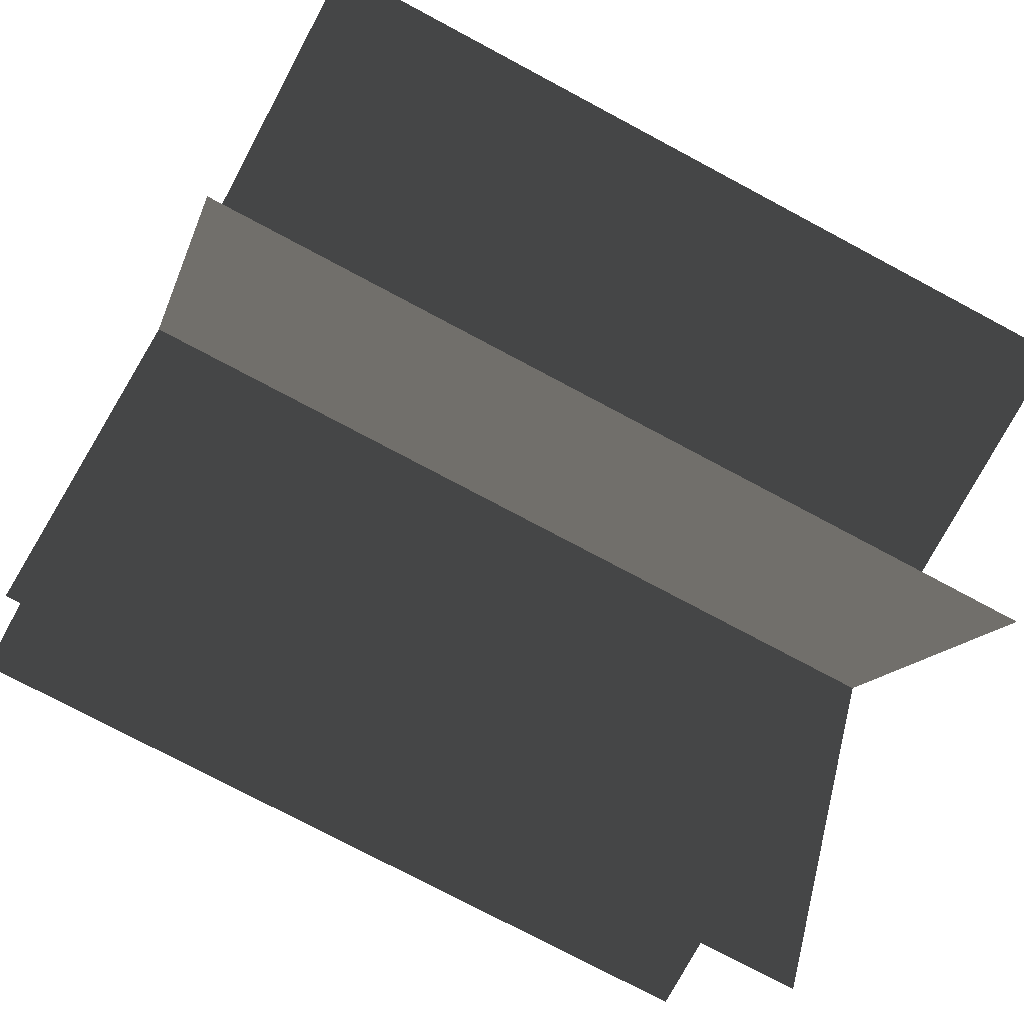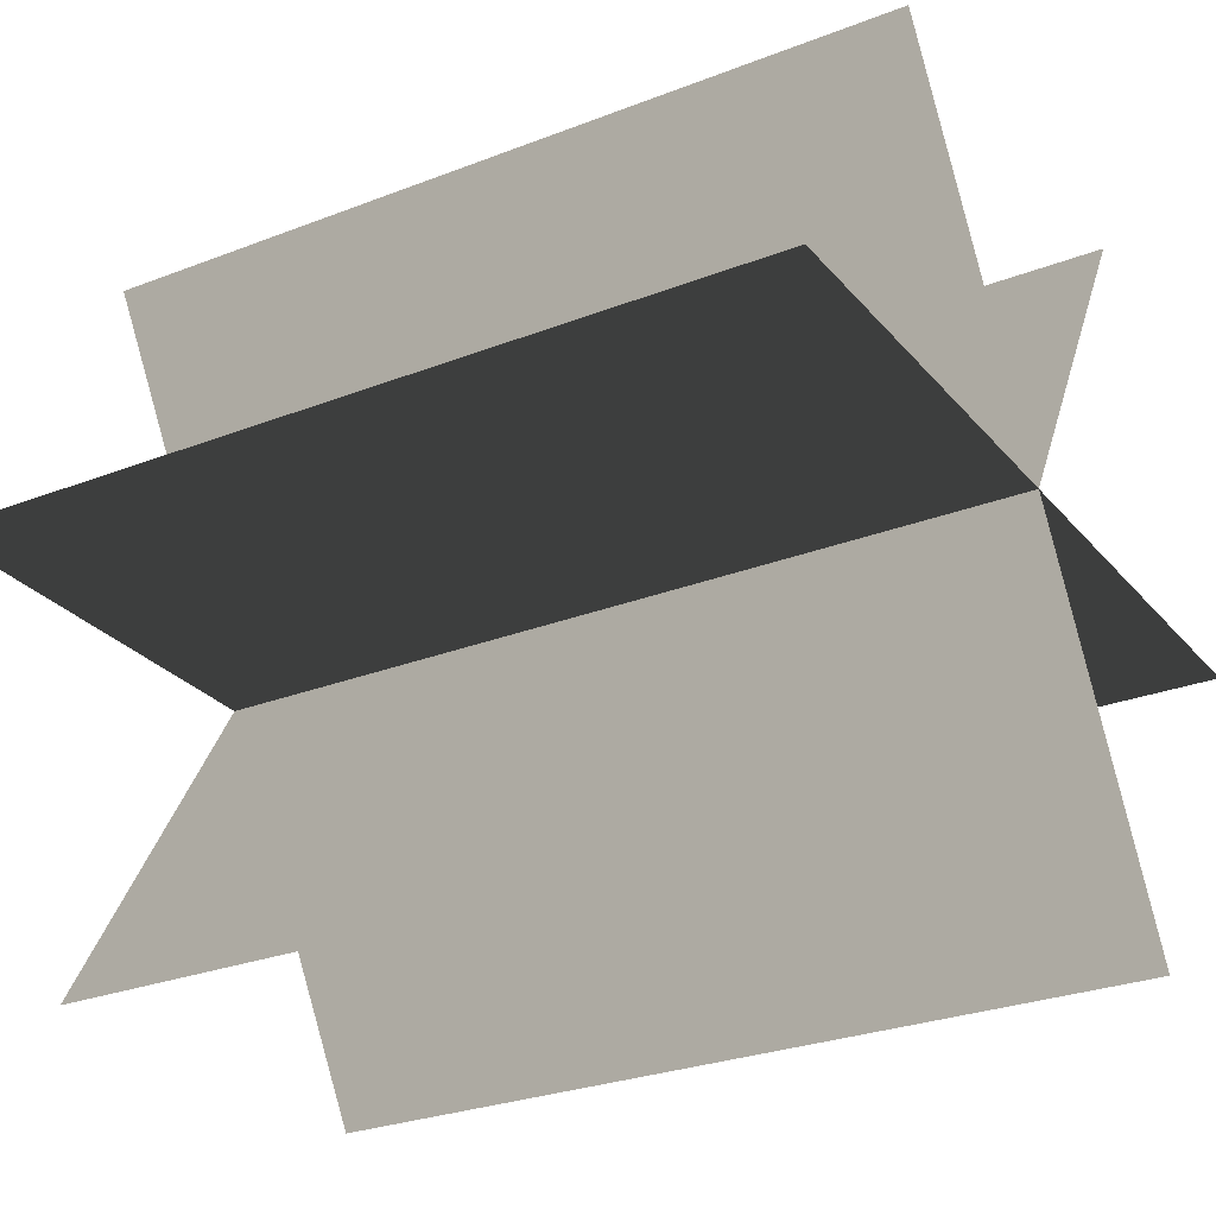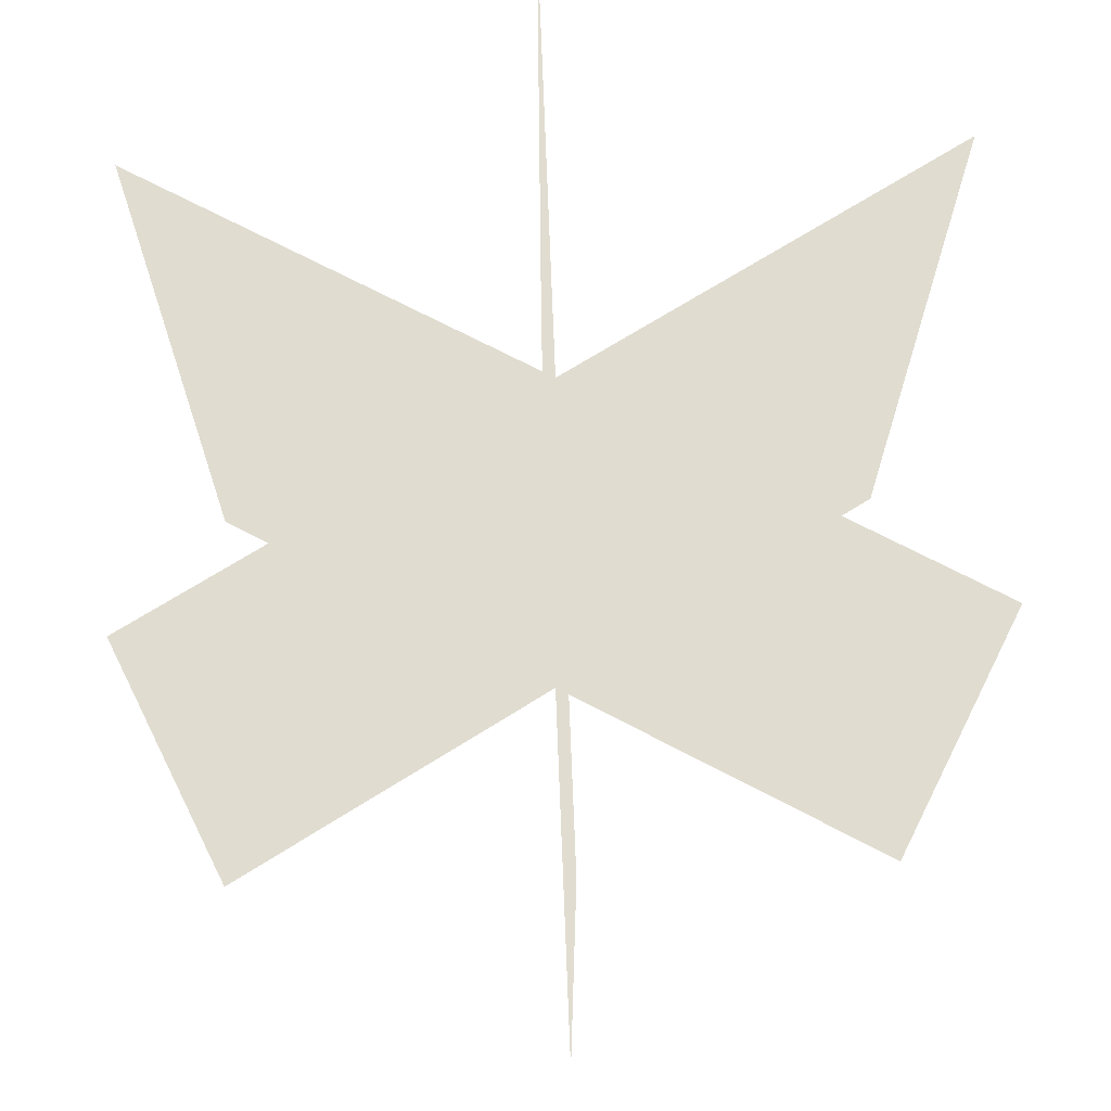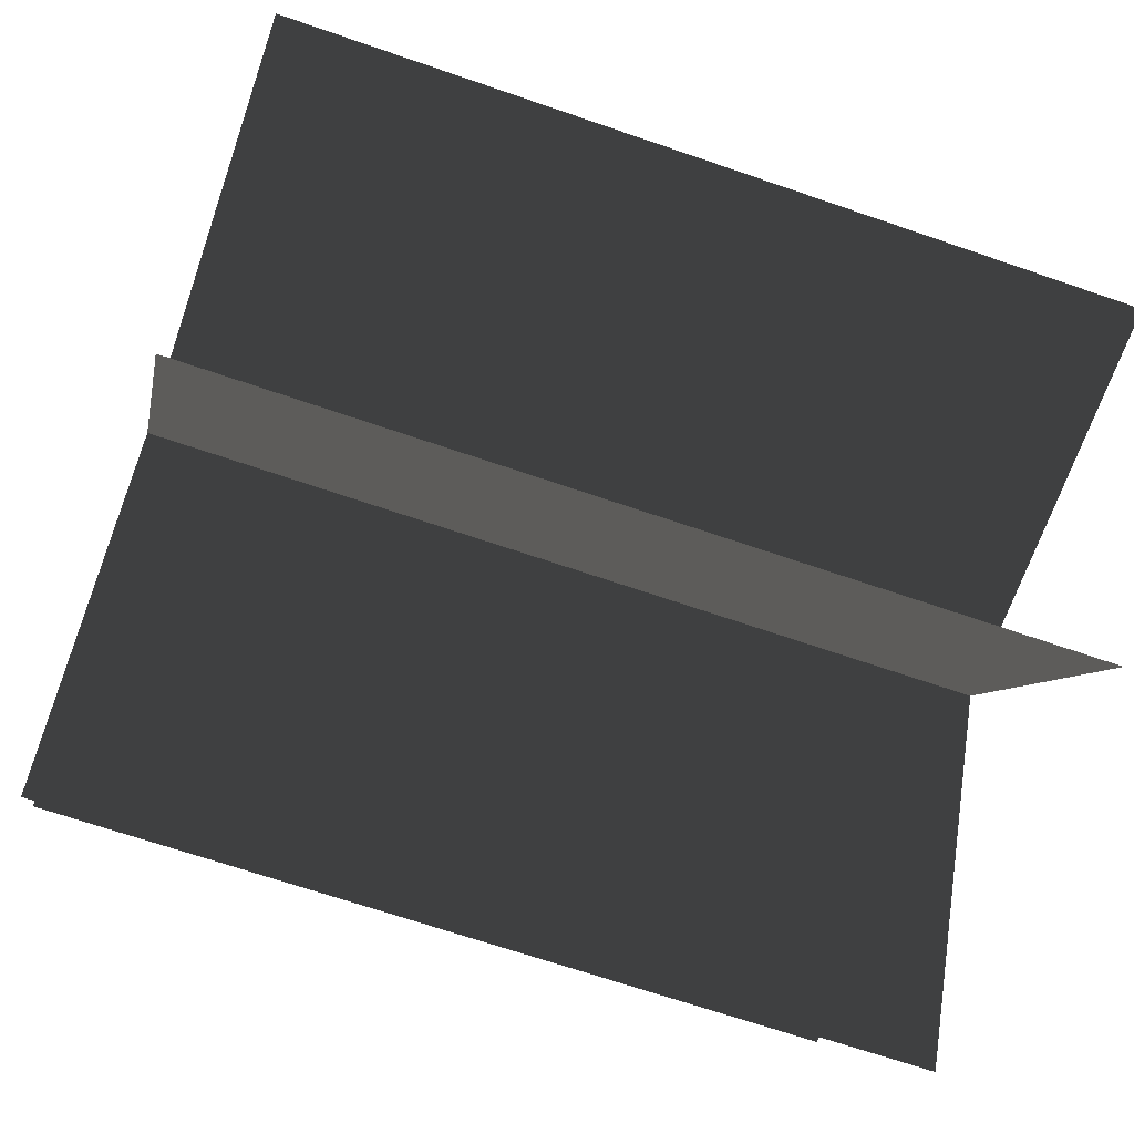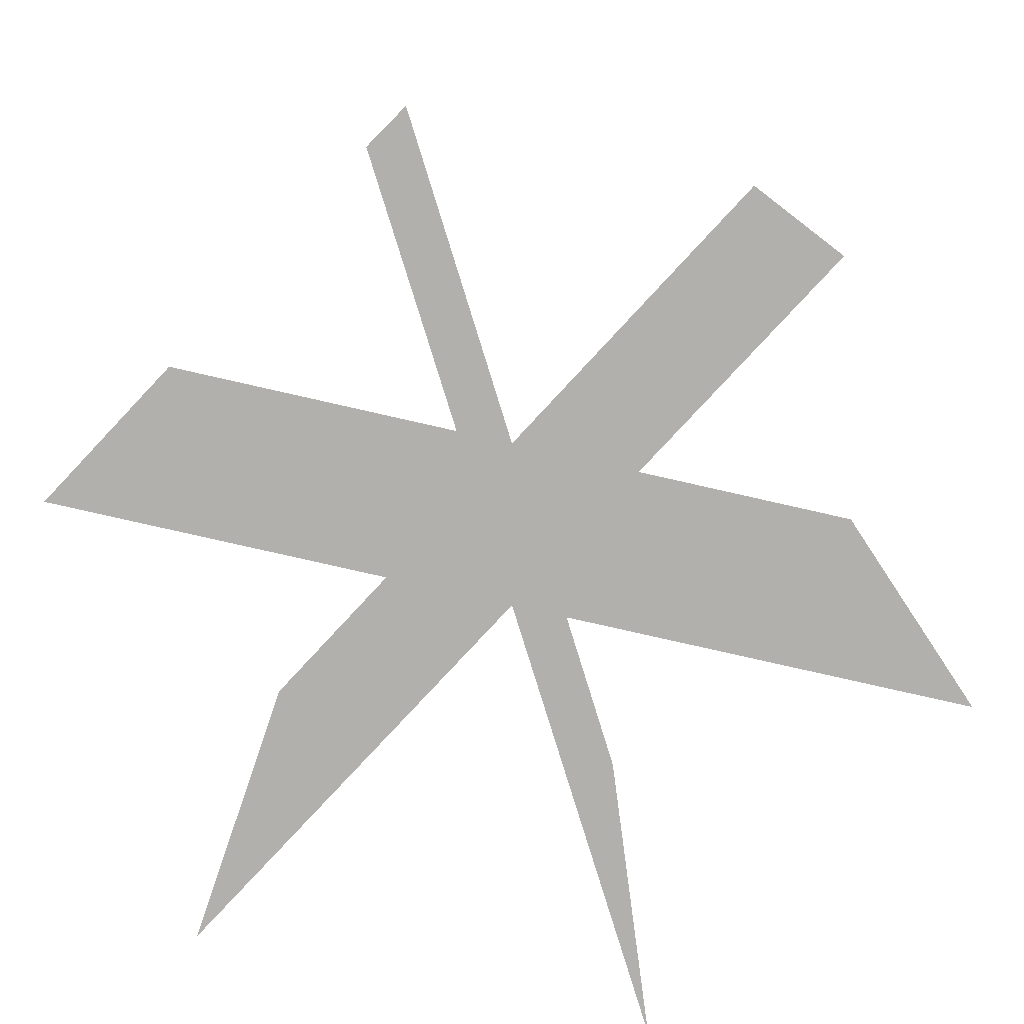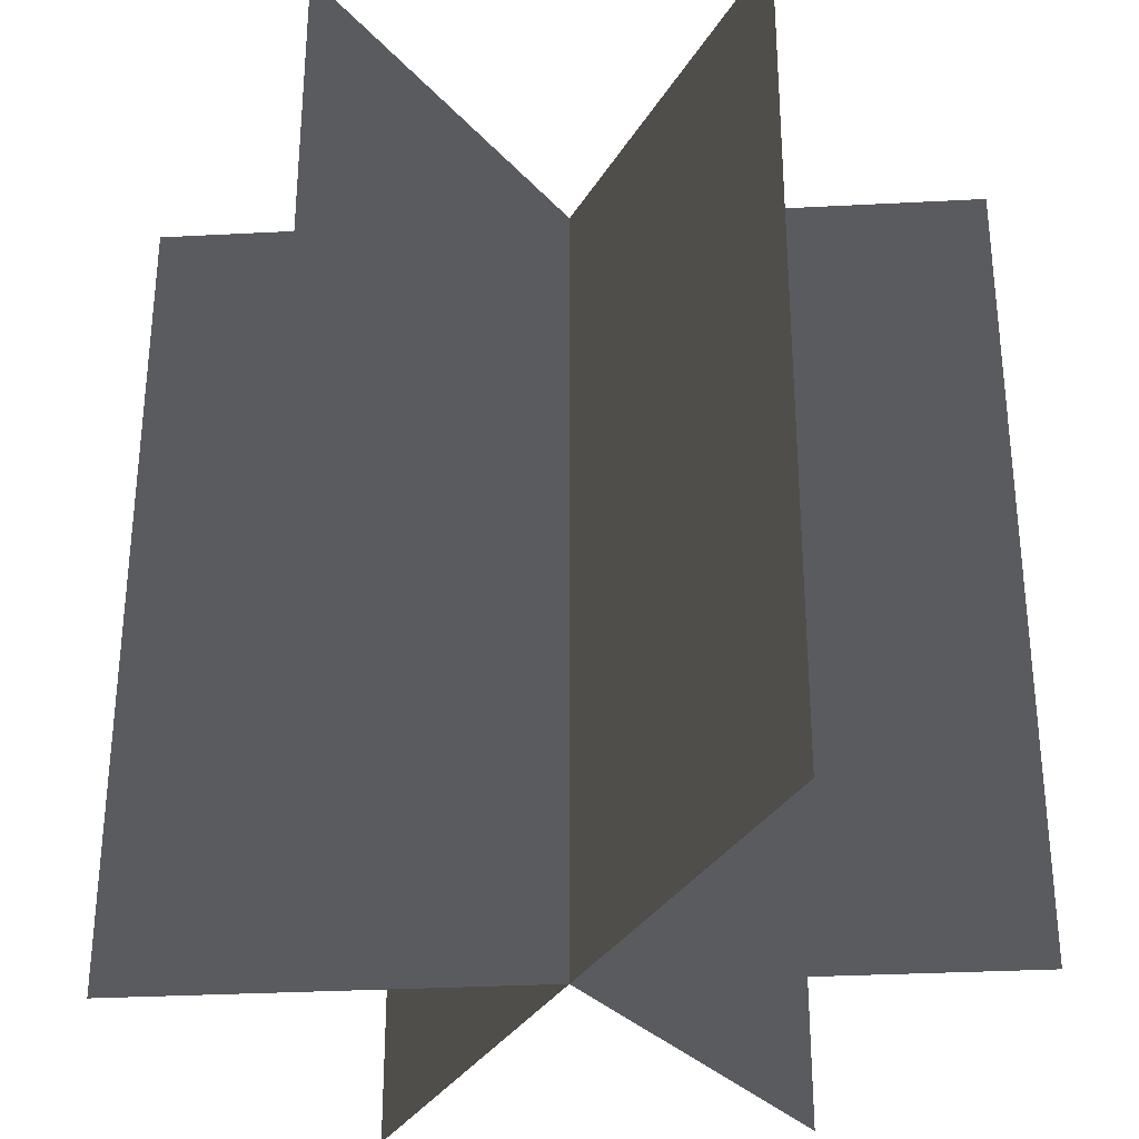
<metadata>
{"format":"obj","ext":"obj","renderer":"f3d","projection":"perspective","resolution":1024,"background":"white","views":[{"elev":-75.7,"azim":-118.1,"up":"+Z"},{"elev":-27.4,"azim":121.0,"up":"+Z"},{"elev":69.7,"azim":87.8,"up":"+Y"},{"elev":-67.4,"azim":-109.1,"up":"+Z"},{"elev":-78.7,"azim":-132.8,"up":"+Y"},{"elev":-32.0,"azim":-175.8,"up":"+Y"}]}
</metadata>
<code>
o Plane
v -1 -1 0
v 1 -1 0
v -1 1 0
v 1 1 0
v -0.5 -1 0.866
v 0.5 -1 -0.866
v -0.5 1 0.866
v 0.5 1 -0.866
v 0.5 -1 0.866
v -0.5 -1 -0.866
v 0.5 1 0.866
v -0.5 1 -0.866
f 1 2 4 3
f 5 6 8 7
f 9 10 12 11

</code>
